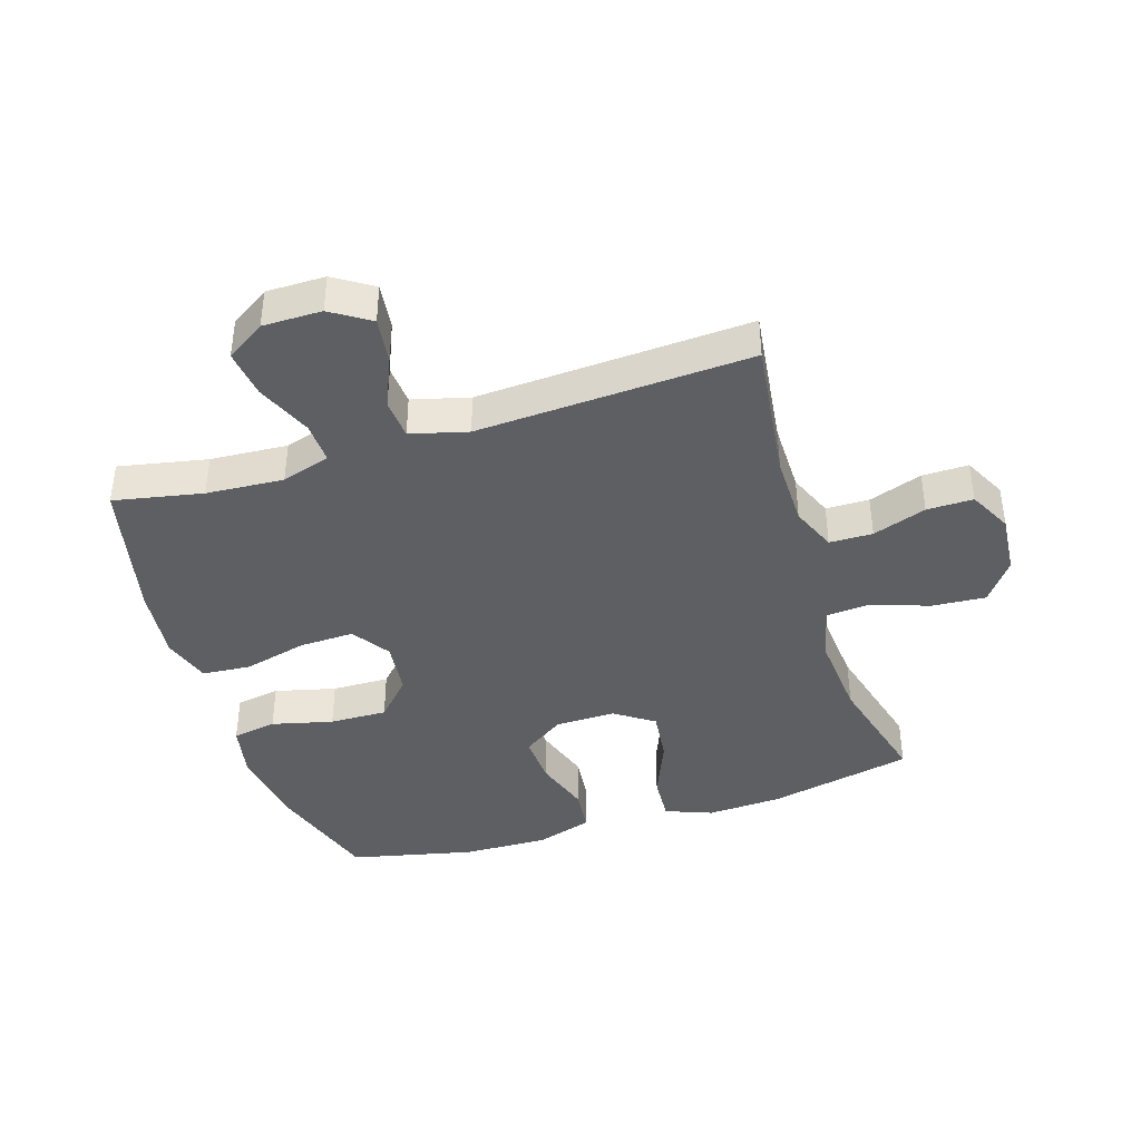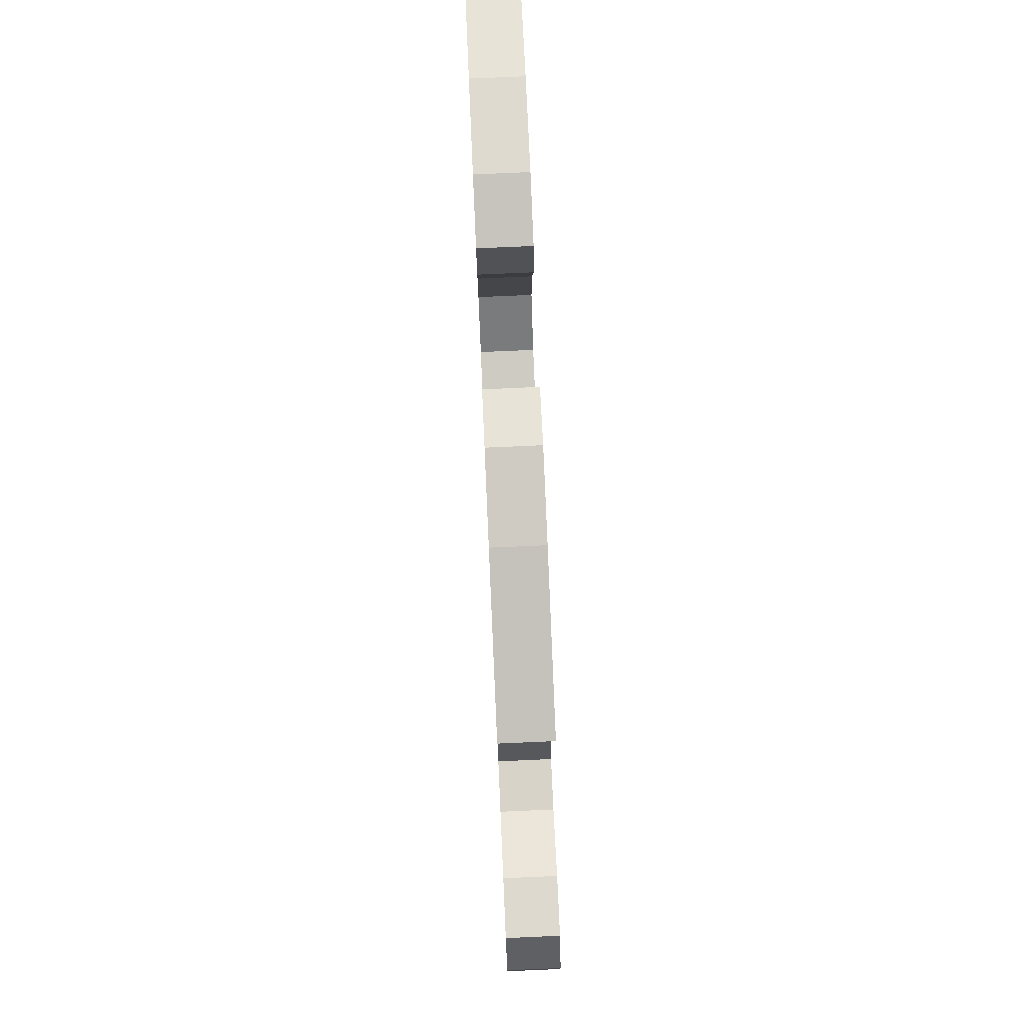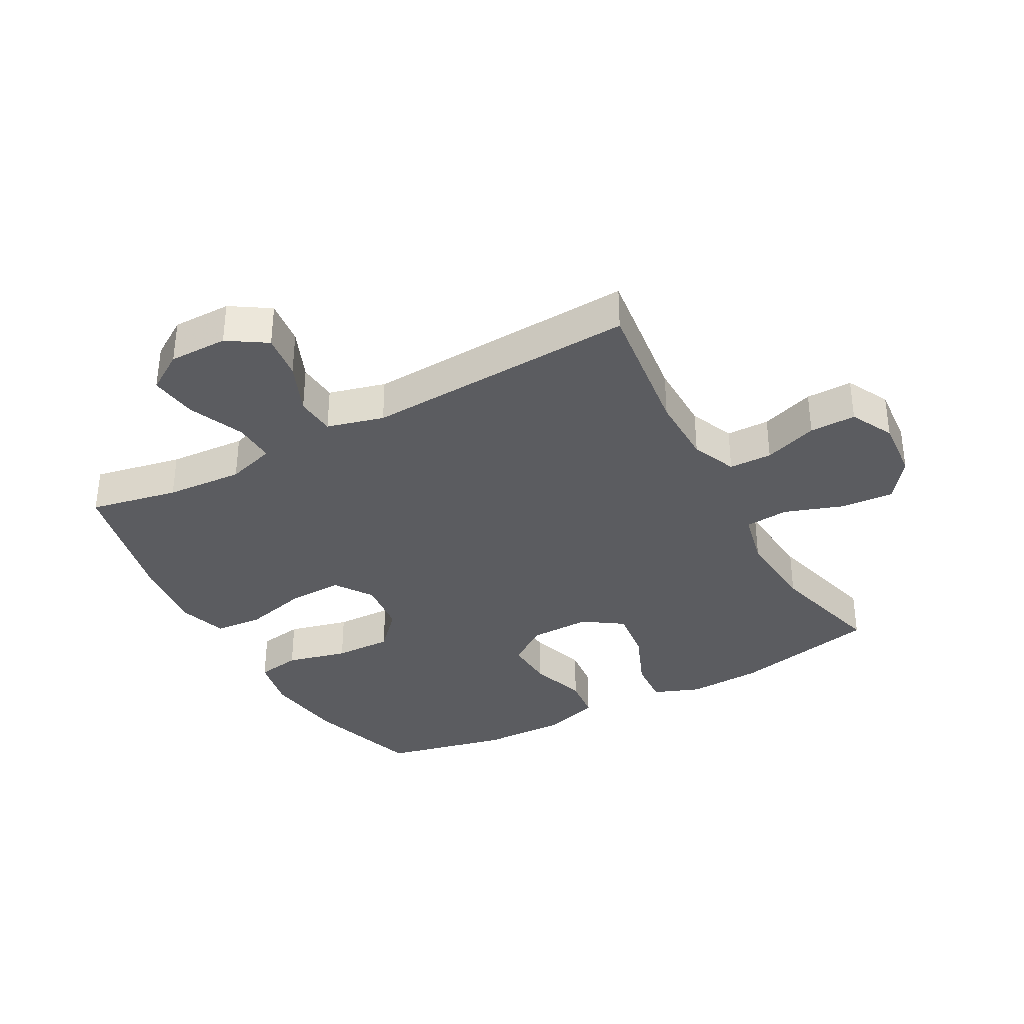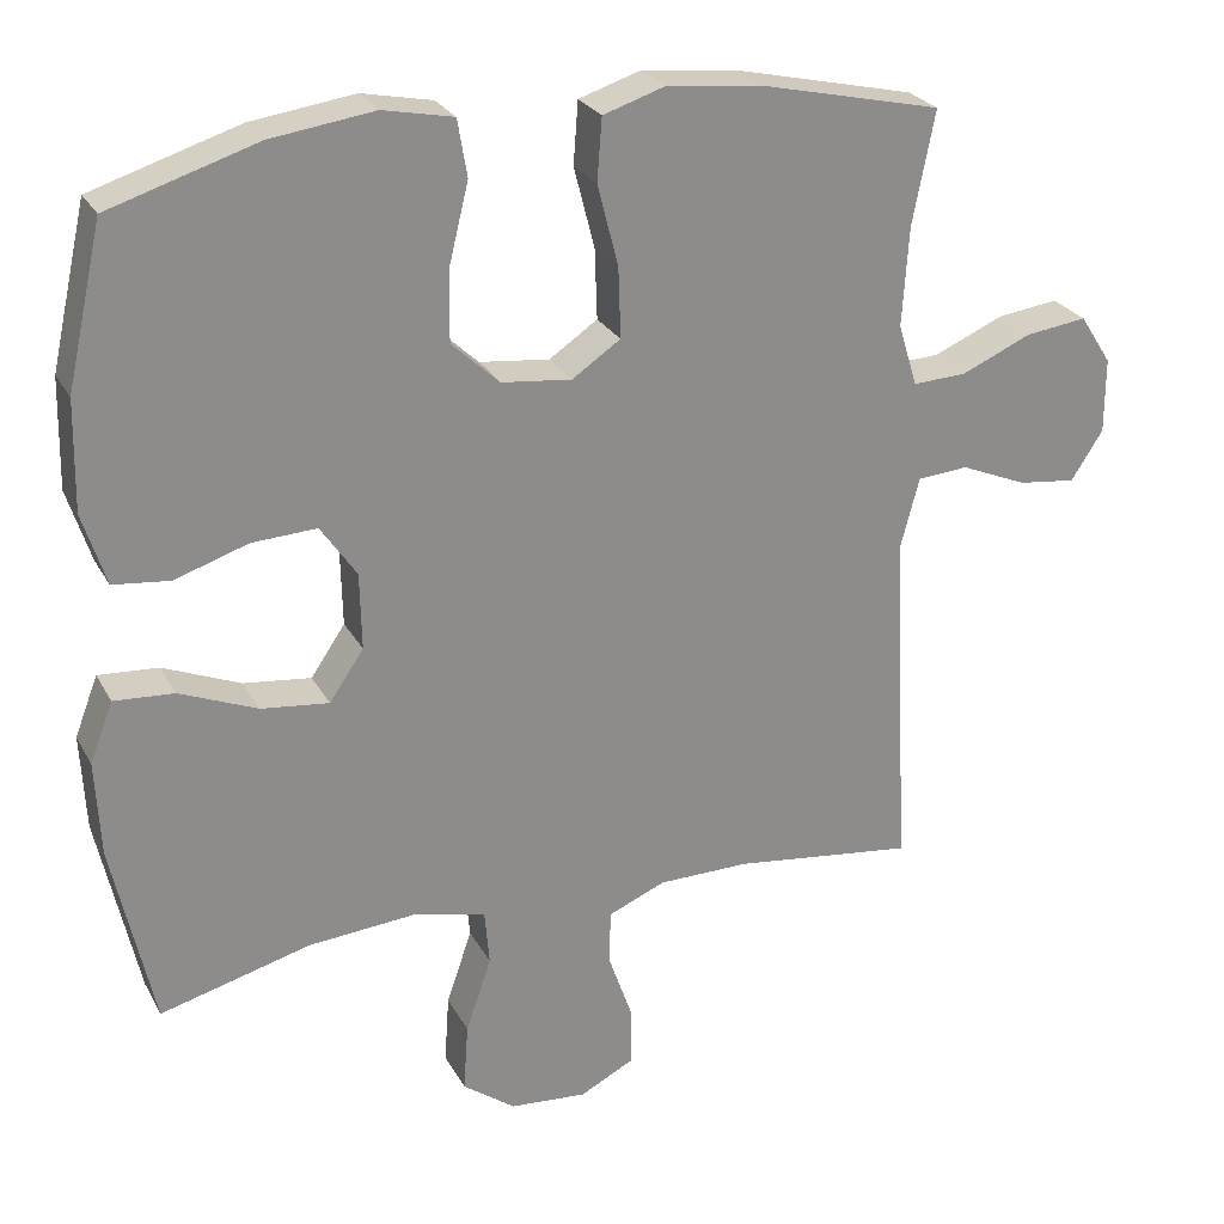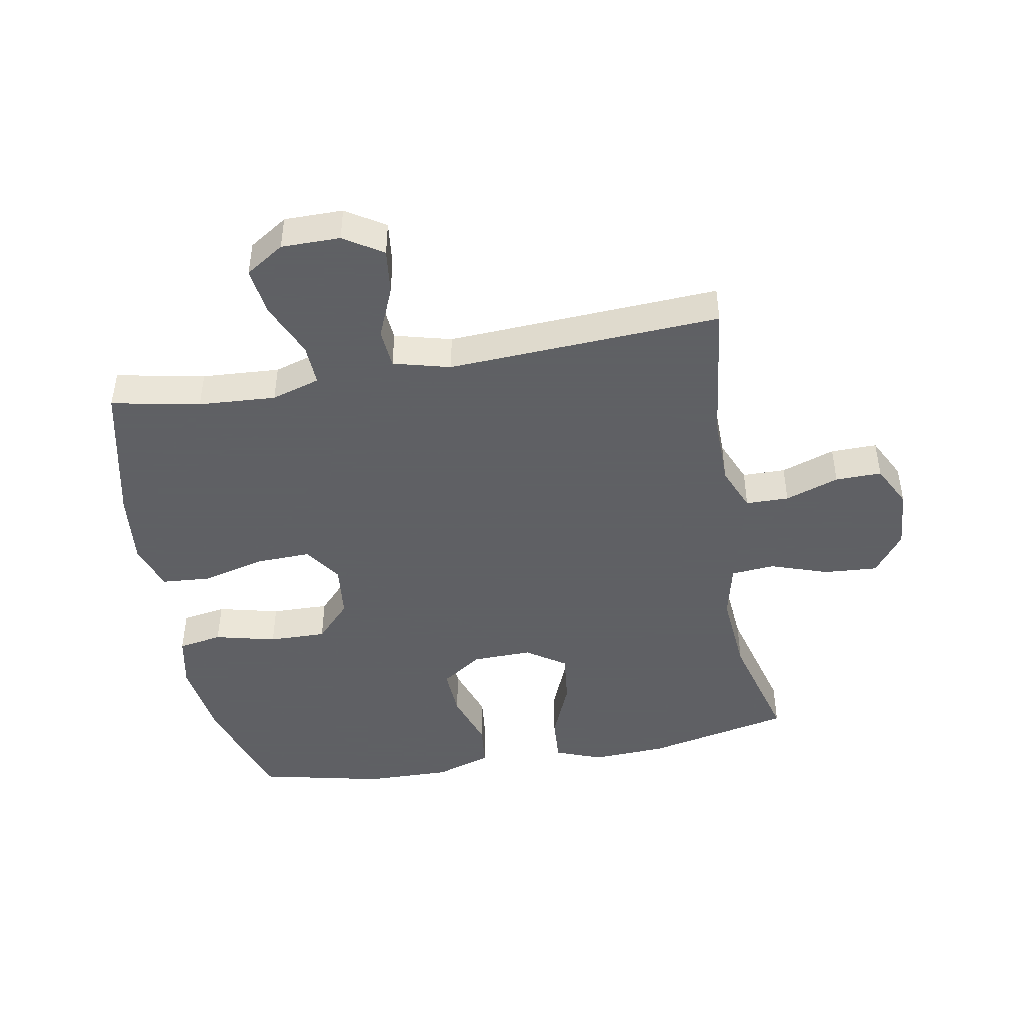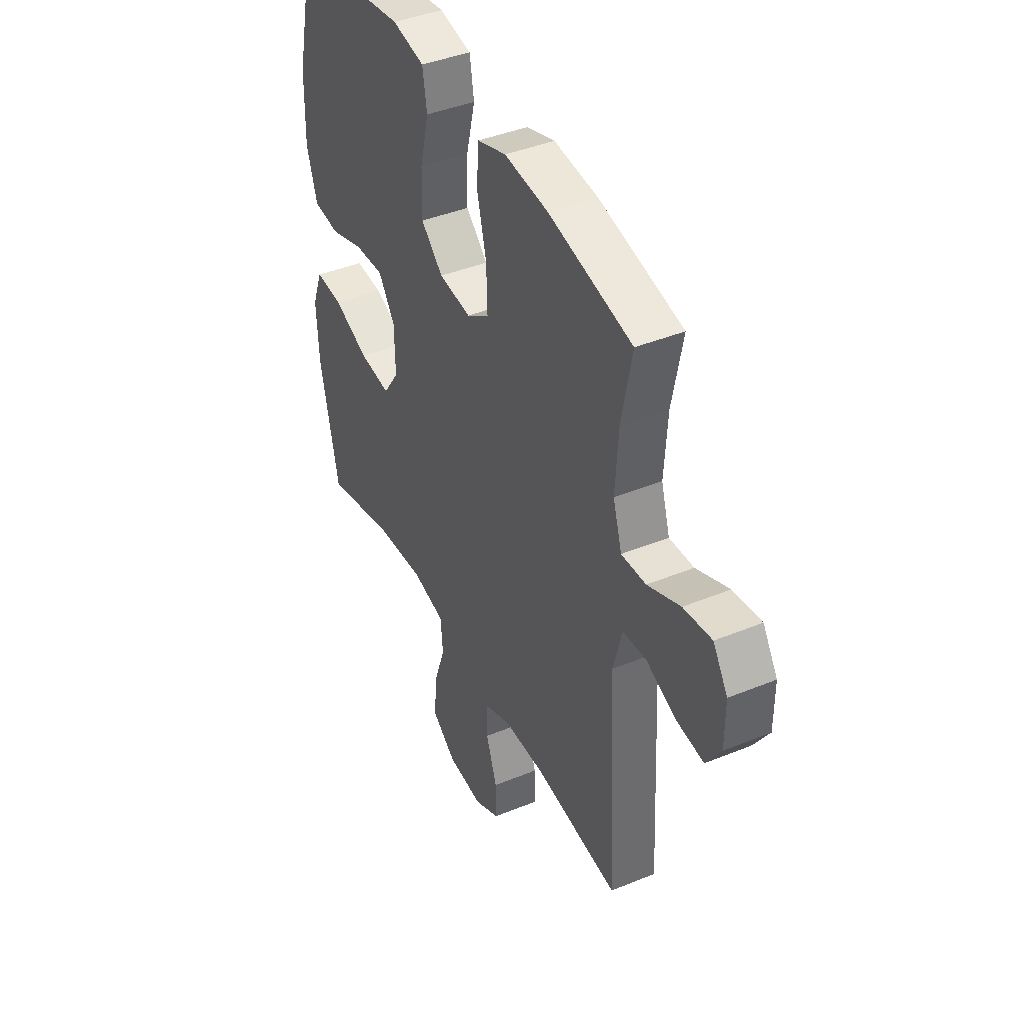
<metadata>
{"format":"obj","ext":"obj","renderer":"f3d","projection":"perspective","resolution":1024,"background":"white","views":[{"elev":-40.7,"azim":107.5,"up":"+Y"},{"elev":78.8,"azim":87.5,"up":"+Z"},{"elev":-35.1,"azim":118.7,"up":"+Y"},{"elev":25.9,"azim":-23.0,"up":"+Z"},{"elev":-45.3,"azim":100.3,"up":"+Y"},{"elev":41.8,"azim":63.7,"up":"+Z"}]}
</metadata>
<code>
v -0.5 0.07 0.5
v -0.315 0.07 0.558
v -0.185 0.07 0.576
v -0.097 0.07 0.558
v -0.085 0.07 0.487
v -0.109 0.07 0.389
v -0.111 0.07 0.297
v -0.051 0.07 0.241
v 0.037 0.07 0.231
v 0.098 0.07 0.272
v 0.095 0.07 0.36
v 0.069 0.07 0.462
v 0.075 0.07 0.54
v 0.153 0.07 0.565
v 0.272 0.07 0.552
v 0.5 0.07 0.5
v 0.472 0.07 0.358
v 0.464 0.07 0.234
v 0.488 0.07 0.156
v 0.555 0.07 0.159
v 0.644 0.07 0.197
v 0.721 0.07 0.207
v 0.761 0.07 0.145
v 0.761 0.07 0.051
v 0.721 0.07 -0.011
v 0.648 0.07 -0.002
v 0.565 0.07 0.033
v 0.501 0.07 0.028
v 0.477 0.07 -0.063
v 0.5 0.07 -0.5
v 0.271 0.07 -0.471
v 0.157 0.07 -0.472
v 0.085 0.07 -0.502
v 0.084 0.07 -0.571
v 0.114 0.07 -0.657
v 0.115 0.07 -0.731
v 0.046 0.07 -0.766
v -0.051 0.07 -0.758
v -0.117 0.07 -0.709
v -0.111 0.07 -0.623
v -0.079 0.07 -0.53
v -0.085 0.07 -0.46
v -0.175 0.07 -0.439
v -0.311 0.07 -0.45
v -0.5 0.07 -0.5
v -0.551 0.07 -0.267
v -0.557 0.07 -0.147
v -0.528 0.07 -0.072
v -0.453 0.07 -0.077
v -0.356 0.07 -0.117
v -0.271 0.07 -0.127
v -0.228 0.07 -0.064
v -0.23 0.07 0.032
v -0.275 0.07 0.098
v -0.356 0.07 0.094
v -0.448 0.07 0.064
v -0.519 0.07 0.072
v -0.548 0.07 0.163
v -0.545 0.07 0.3
v -0.5 0 0.5
v -0.315 0 0.558
v -0.185 0 0.576
v -0.097 0 0.558
v -0.085 0 0.487
v -0.109 0 0.389
v -0.111 0 0.297
v -0.051 0 0.241
v 0.037 0 0.231
v 0.098 0 0.272
v 0.095 0 0.36
v 0.069 0 0.462
v 0.075 0 0.54
v 0.153 0 0.565
v 0.272 0 0.552
v 0.5 0 0.5
v 0.472 0 0.358
v 0.464 0 0.234
v 0.488 0 0.156
v 0.555 0 0.159
v 0.644 0 0.197
v 0.721 0 0.207
v 0.761 0 0.145
v 0.761 0 0.051
v 0.721 0 -0.011
v 0.648 0 -0.002
v 0.565 0 0.033
v 0.501 0 0.028
v 0.477 0 -0.063
v 0.5 0 -0.5
v 0.271 0 -0.471
v 0.157 0 -0.472
v 0.085 0 -0.502
v 0.084 0 -0.571
v 0.114 0 -0.657
v 0.115 0 -0.731
v 0.046 0 -0.766
v -0.051 0 -0.758
v -0.117 0 -0.709
v -0.111 0 -0.623
v -0.079 0 -0.53
v -0.085 0 -0.46
v -0.175 0 -0.439
v -0.311 0 -0.45
v -0.5 0 -0.5
v -0.551 0 -0.267
v -0.557 0 -0.147
v -0.528 0 -0.072
v -0.453 0 -0.077
v -0.356 0 -0.117
v -0.271 0 -0.127
v -0.228 0 -0.064
v -0.23 0 0.032
v -0.275 0 0.098
v -0.356 0 0.094
v -0.448 0 0.064
v -0.519 0 0.072
v -0.548 0 0.163
v -0.545 0 0.3
f 4 5 6
f 3 4 6
f 2 3 6
f 1 2 6
f 59 1 6
f 58 59 6
f 57 58 6
f 56 57 6
f 55 56 6
f 54 55 6 7
f 53 54 7 8
f 52 53 8 9
f 51 52 9 10
f 48 49 50
f 47 48 50
f 46 47 50
f 45 46 50
f 44 45 50
f 43 44 50 51
f 42 43 51 10
f 39 40 41
f 38 39 41
f 37 38 41
f 36 37 41
f 35 36 41
f 34 35 41
f 33 34 41 42
f 32 33 42 10
f 29 30 31
f 32 10 11
f 31 32 11
f 29 31 11
f 28 29 11
f 25 26 27
f 24 25 27
f 23 24 27
f 22 23 27
f 21 22 27
f 20 21 27
f 19 20 27 28
f 13 14 15
f 12 13 15
f 11 12 15
f 28 11 15
f 19 28 15
f 18 19 15
f 15 16 17
f 15 17 18
f 65 64 63
f 65 63 62
f 65 62 61
f 65 61 60
f 65 60 118
f 65 118 117
f 65 117 116
f 65 116 115
f 65 115 114
f 66 65 114 113
f 67 66 113 112
f 68 67 112 111
f 69 68 111 110
f 109 108 107
f 109 107 106
f 109 106 105
f 109 105 104
f 109 104 103
f 110 109 103 102
f 69 110 102 101
f 100 99 98
f 100 98 97
f 100 97 96
f 100 96 95
f 100 95 94
f 100 94 93
f 101 100 93 92
f 69 101 92 91
f 90 89 88
f 70 69 91
f 70 91 90
f 70 90 88
f 70 88 87
f 86 85 84
f 86 84 83
f 86 83 82
f 86 82 81
f 86 81 80
f 86 80 79
f 87 86 79 78
f 74 73 72
f 74 72 71
f 74 71 70
f 74 70 87
f 74 87 78
f 74 78 77
f 76 75 74
f 77 76 74
f 1 60 61 2
f 2 61 62 3
f 3 62 63 4
f 4 63 64 5
f 5 64 65 6
f 6 65 66 7
f 7 66 67 8
f 8 67 68 9
f 9 68 69 10
f 10 69 70 11
f 11 70 71 12
f 12 71 72 13
f 13 72 73 14
f 14 73 74 15
f 15 74 75 16
f 16 75 76 17
f 17 76 77 18
f 18 77 78 19
f 19 78 79 20
f 20 79 80 21
f 21 80 81 22
f 22 81 82 23
f 23 82 83 24
f 24 83 84 25
f 25 84 85 26
f 26 85 86 27
f 27 86 87 28
f 28 87 88 29
f 29 88 89 30
f 30 89 90 31
f 31 90 91 32
f 32 91 92 33
f 33 92 93 34
f 34 93 94 35
f 35 94 95 36
f 36 95 96 37
f 37 96 97 38
f 38 97 98 39
f 39 98 99 40
f 40 99 100 41
f 41 100 101 42
f 42 101 102 43
f 43 102 103 44
f 44 103 104 45
f 45 104 105 46
f 46 105 106 47
f 47 106 107 48
f 48 107 108 49
f 49 108 109 50
f 50 109 110 51
f 51 110 111 52
f 52 111 112 53
f 53 112 113 54
f 54 113 114 55
f 55 114 115 56
f 56 115 116 57
f 57 116 117 58
f 58 117 118 59
f 59 118 60 1

</code>
